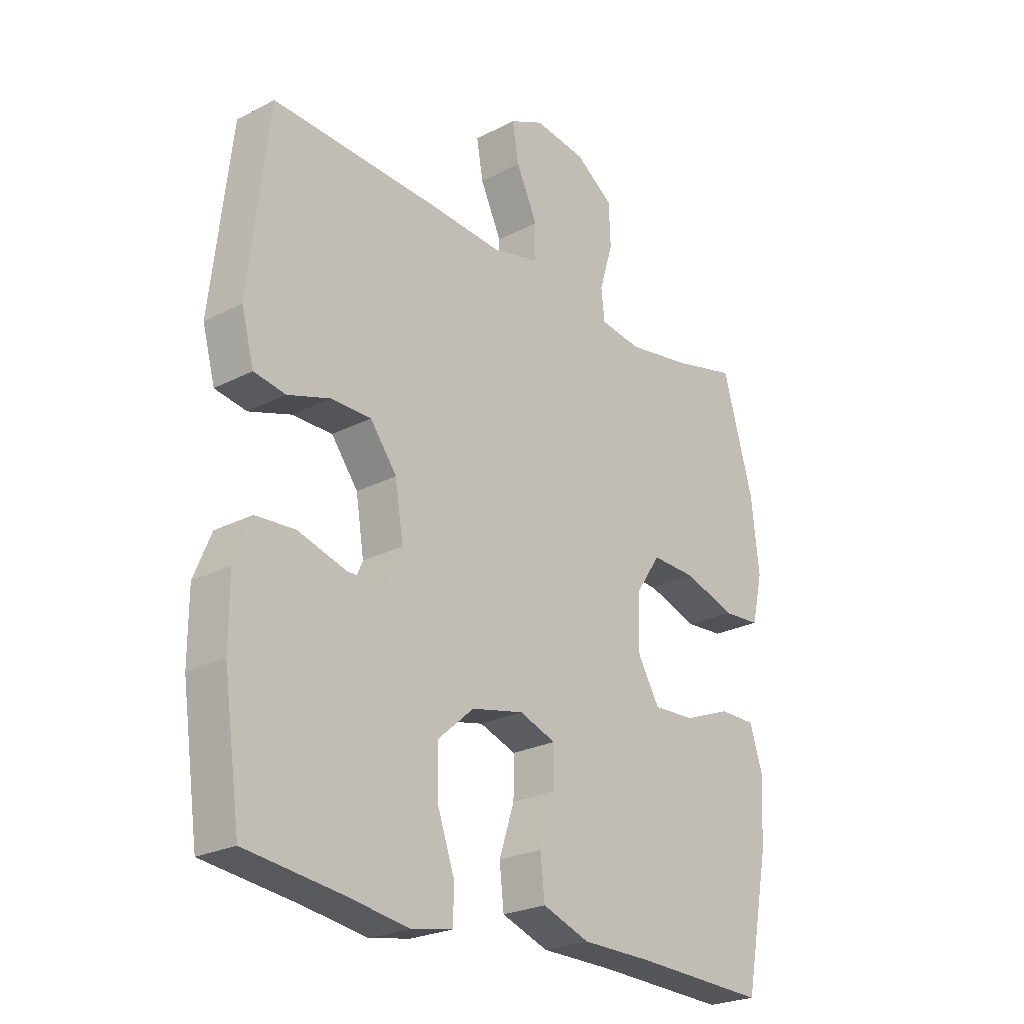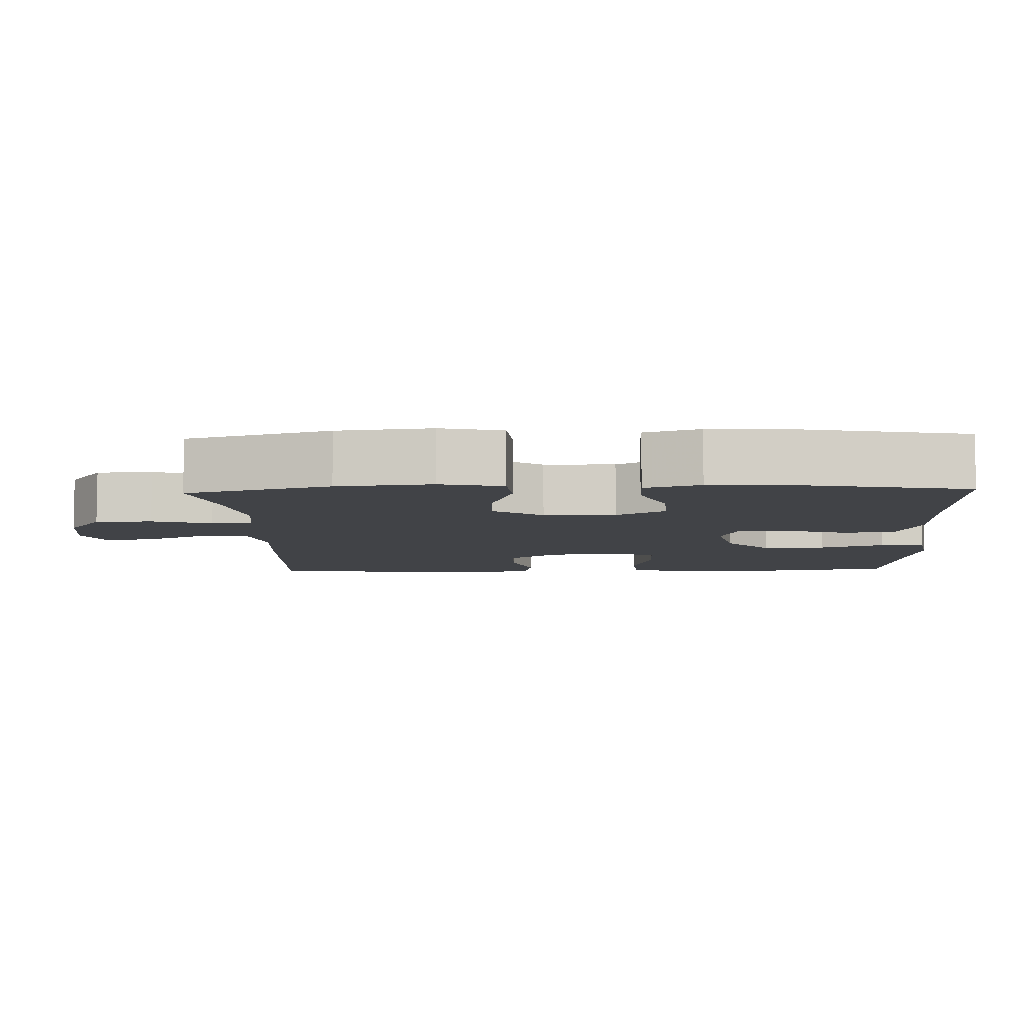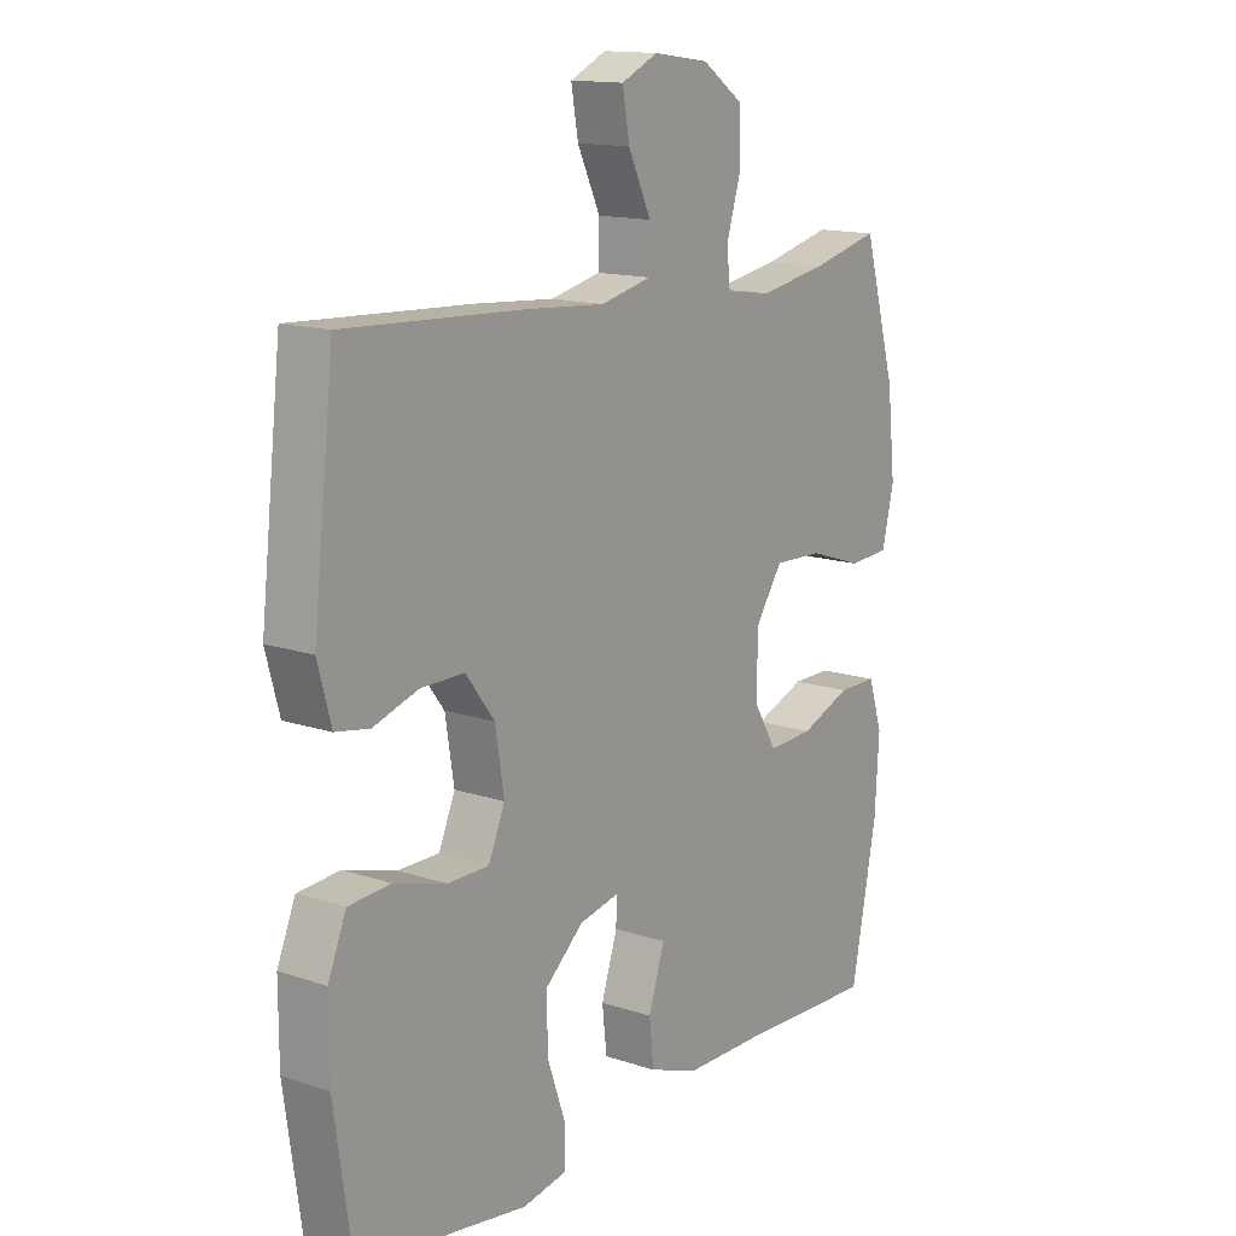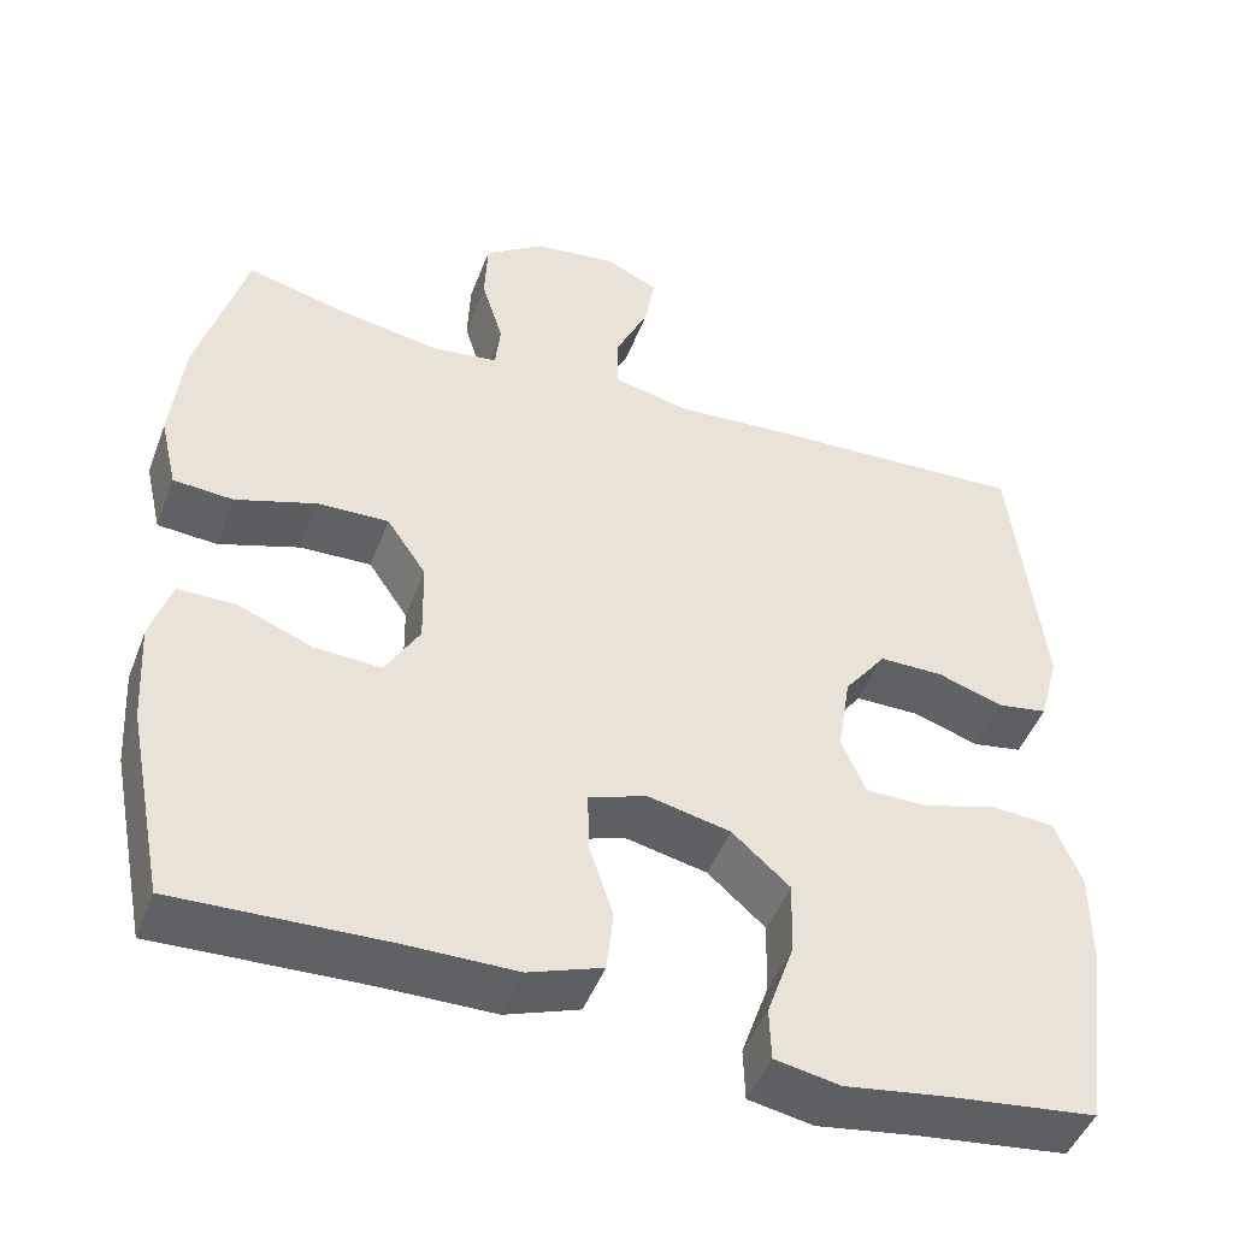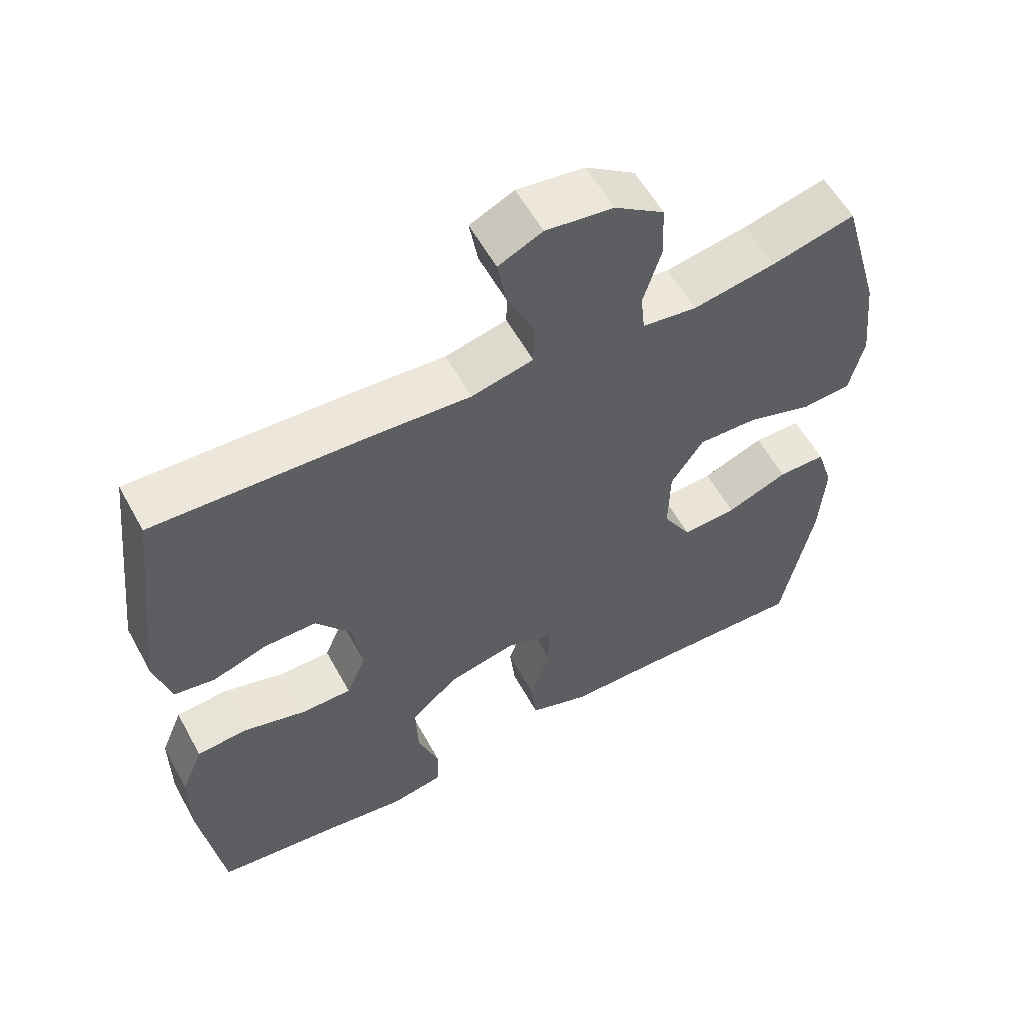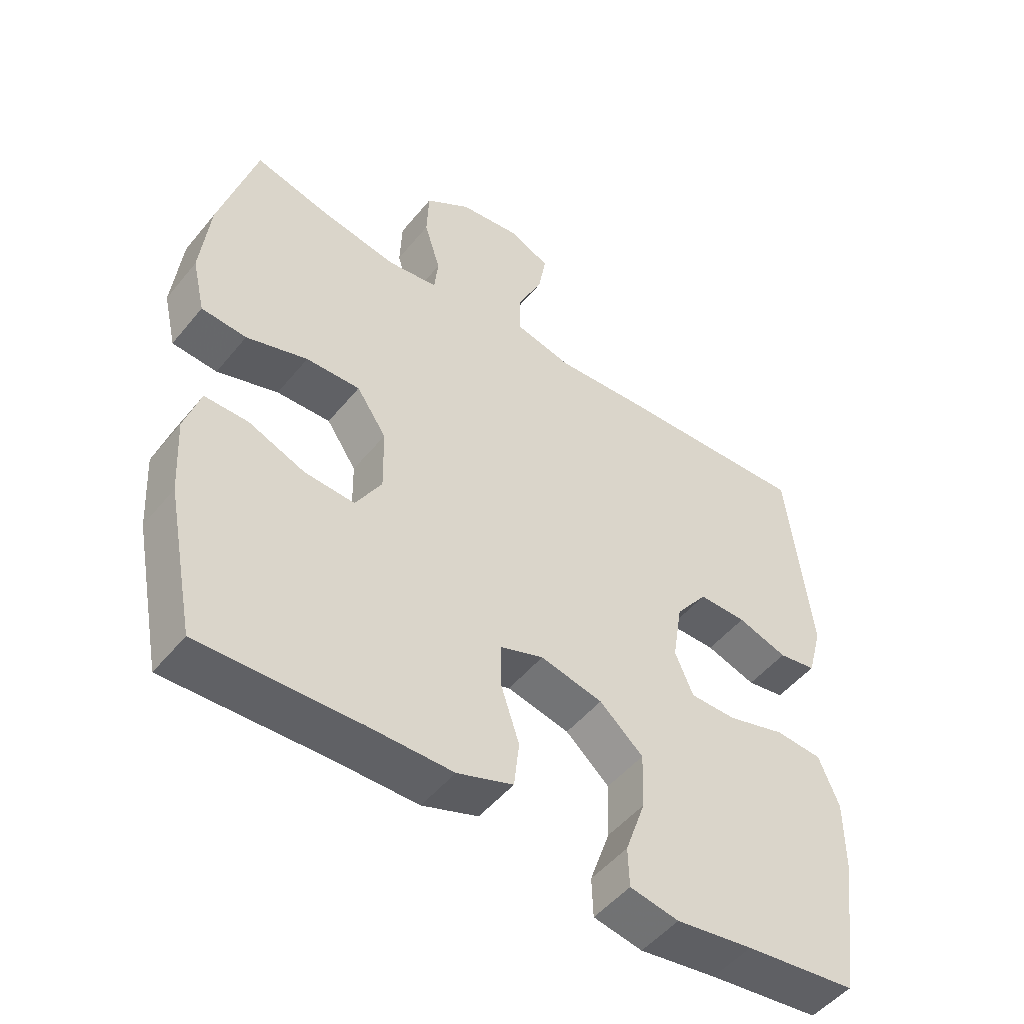
<metadata>
{"format":"obj","ext":"obj","renderer":"f3d","projection":"perspective","resolution":1024,"background":"white","views":[{"elev":-24.4,"azim":-49.5,"up":"+Z"},{"elev":-7.2,"azim":92.2,"up":"+Y"},{"elev":14.3,"azim":-53.8,"up":"+Z"},{"elev":-47.0,"azim":159.7,"up":"+Z"},{"elev":57.7,"azim":-28.6,"up":"+Z"},{"elev":-50.1,"azim":142.3,"up":"+Z"}]}
</metadata>
<code>
v -0.5 0.07 -0.5
v -0.531 0.07 -0.284
v -0.531 0.07 -0.168
v -0.5 0.07 -0.092
v -0.428 0.07 -0.087
v -0.339 0.07 -0.113
v -0.268 0.07 -0.113
v -0.24 0.07 -0.047
v -0.255 0.07 0.047
v -0.304 0.07 0.112
v -0.378 0.07 0.112
v -0.455 0.07 0.087
v -0.513 0.07 0.097
v -0.536 0.07 0.182
v -0.5 0.07 0.5
v -0.194 0.07 0.485
v -0.059 0.07 0.475
v 0.028 0.07 0.495
v 0.029 0.07 0.559
v -0.01 0.07 0.642
v -0.022 0.07 0.711
v 0.04 0.07 0.74
v 0.135 0.07 0.727
v 0.205 0.07 0.678
v 0.208 0.07 0.6
v 0.183 0.07 0.518
v 0.189 0.07 0.462
v 0.266 0.07 0.451
v 0.383 0.07 0.471
v 0.5 0.07 0.5
v 0.556 0.07 0.303
v 0.57 0.07 0.173
v 0.55 0.07 0.087
v 0.481 0.07 0.082
v 0.387 0.07 0.113
v 0.304 0.07 0.116
v 0.258 0.07 0.048
v 0.256 0.07 -0.051
v 0.296 0.07 -0.119
v 0.373 0.07 -0.115
v 0.46 0.07 -0.081
v 0.527 0.07 -0.081
v 0.551 0.07 -0.157
v 0.544 0.07 -0.276
v 0.5 0.07 -0.5
v 0.257 0.07 -0.491
v 0.127 0.07 -0.49
v 0.041 0.07 -0.459
v 0.033 0.07 -0.387
v 0.061 0.07 -0.301
v 0.062 0.07 -0.232
v -0.005 0.07 -0.208
v -0.101 0.07 -0.229
v -0.168 0.07 -0.288
v -0.165 0.07 -0.375
v -0.134 0.07 -0.464
v -0.136 0.07 -0.525
v -0.211 0.07 -0.539
v -0.329 0.07 -0.521
v -0.5 0 -0.5
v -0.531 0 -0.284
v -0.531 0 -0.168
v -0.5 0 -0.092
v -0.428 0 -0.087
v -0.339 0 -0.113
v -0.268 0 -0.113
v -0.24 0 -0.047
v -0.255 0 0.047
v -0.304 0 0.112
v -0.378 0 0.112
v -0.455 0 0.087
v -0.513 0 0.097
v -0.536 0 0.182
v -0.5 0 0.5
v -0.194 0 0.485
v -0.059 0 0.475
v 0.028 0 0.495
v 0.029 0 0.559
v -0.01 0 0.642
v -0.022 0 0.711
v 0.04 0 0.74
v 0.135 0 0.727
v 0.205 0 0.678
v 0.208 0 0.6
v 0.183 0 0.518
v 0.189 0 0.462
v 0.266 0 0.451
v 0.383 0 0.471
v 0.5 0 0.5
v 0.556 0 0.303
v 0.57 0 0.173
v 0.55 0 0.087
v 0.481 0 0.082
v 0.387 0 0.113
v 0.304 0 0.116
v 0.258 0 0.048
v 0.256 0 -0.051
v 0.296 0 -0.119
v 0.373 0 -0.115
v 0.46 0 -0.081
v 0.527 0 -0.081
v 0.551 0 -0.157
v 0.544 0 -0.276
v 0.5 0 -0.5
v 0.257 0 -0.491
v 0.127 0 -0.49
v 0.041 0 -0.459
v 0.033 0 -0.387
v 0.061 0 -0.301
v 0.062 0 -0.232
v -0.005 0 -0.208
v -0.101 0 -0.229
v -0.168 0 -0.288
v -0.165 0 -0.375
v -0.134 0 -0.464
v -0.136 0 -0.525
v -0.211 0 -0.539
v -0.329 0 -0.521
f 56 57 58 59
f 55 56 59 1
f 54 55 1 2
f 53 54 2 3
f 52 53 3 4
f 47 48 49 50
f 46 47 50 51
f 45 46 51
f 44 45 51
f 43 44 51 52
f 40 41 42 43
f 39 40 43 52
f 32 33 34 35
f 32 35 36
f 29 30 31 32
f 28 29 32 36
f 27 28 36 37
f 23 24 25 26
f 23 26 27
f 19 20 21 22
f 18 19 22 23
f 14 15 16 17
f 14 17 18
f 11 12 13 14
f 10 11 14 18
f 9 10 18
f 8 9 18
f 7 8 18
f 4 5 6
f 52 4 6
f 52 6 7
f 38 39 52 7
f 37 38 7 18
f 18 23 27 37
f 118 117 116 115
f 60 118 115 114
f 61 60 114 113
f 62 61 113 112
f 63 62 112 111
f 109 108 107 106
f 110 109 106 105
f 110 105 104
f 110 104 103
f 111 110 103 102
f 102 101 100 99
f 111 102 99 98
f 94 93 92 91
f 95 94 91
f 91 90 89 88
f 95 91 88 87
f 96 95 87 86
f 85 84 83 82
f 86 85 82
f 81 80 79 78
f 82 81 78 77
f 76 75 74 73
f 77 76 73
f 73 72 71 70
f 77 73 70 69
f 77 69 68
f 77 68 67
f 77 67 66
f 65 64 63
f 65 63 111
f 66 65 111
f 66 111 98 97
f 77 66 97 96
f 96 86 82 77
f 1 60 61 2
f 2 61 62 3
f 3 62 63 4
f 4 63 64 5
f 5 64 65 6
f 6 65 66 7
f 7 66 67 8
f 8 67 68 9
f 9 68 69 10
f 10 69 70 11
f 11 70 71 12
f 12 71 72 13
f 13 72 73 14
f 14 73 74 15
f 15 74 75 16
f 16 75 76 17
f 17 76 77 18
f 18 77 78 19
f 19 78 79 20
f 20 79 80 21
f 21 80 81 22
f 22 81 82 23
f 23 82 83 24
f 24 83 84 25
f 25 84 85 26
f 26 85 86 27
f 27 86 87 28
f 28 87 88 29
f 29 88 89 30
f 30 89 90 31
f 31 90 91 32
f 32 91 92 33
f 33 92 93 34
f 34 93 94 35
f 35 94 95 36
f 36 95 96 37
f 37 96 97 38
f 38 97 98 39
f 39 98 99 40
f 40 99 100 41
f 41 100 101 42
f 42 101 102 43
f 43 102 103 44
f 44 103 104 45
f 45 104 105 46
f 46 105 106 47
f 47 106 107 48
f 48 107 108 49
f 49 108 109 50
f 50 109 110 51
f 51 110 111 52
f 52 111 112 53
f 53 112 113 54
f 54 113 114 55
f 55 114 115 56
f 56 115 116 57
f 57 116 117 58
f 58 117 118 59
f 59 118 60 1

</code>
